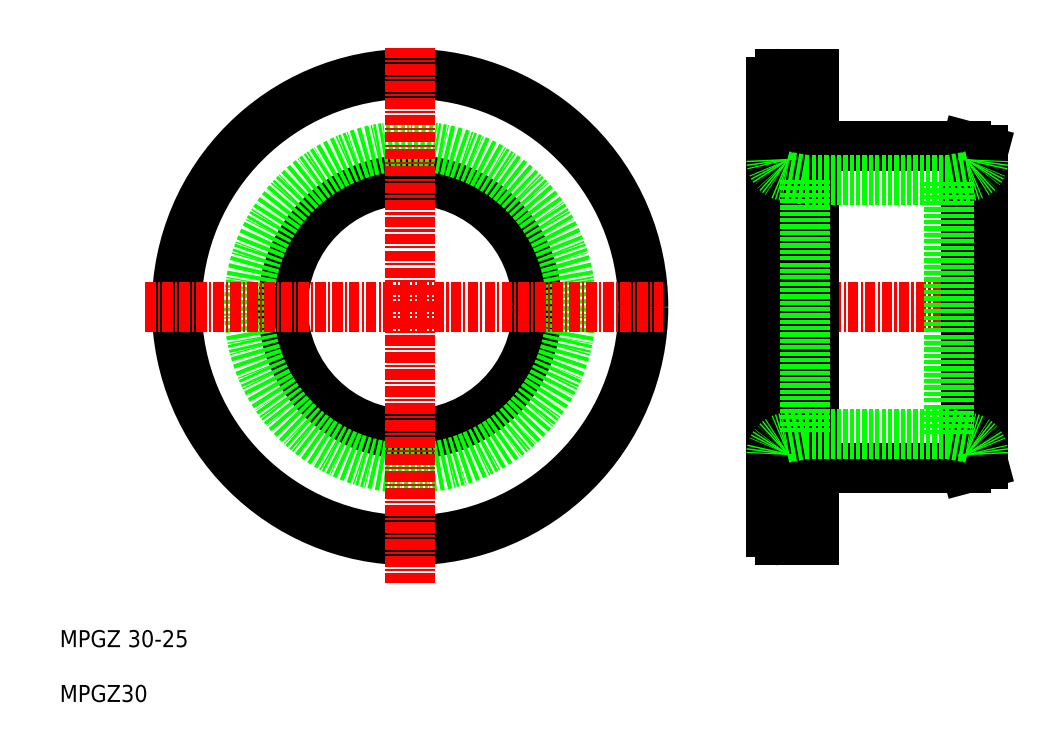
<metadata>
{"format":"dxf","ext":"dxf","renderer":"ezdxf+matplotlib","layout":"modelspace","background":"white","min_lineweight":24,"dpi":150}
</metadata>
<code>
0
SECTION
2
ENTITIES
0
LINE
8
CENTER
10
95.11
20
82.7
30
0
11
124.8
21
82.7
31
0
0
CIRCLE
8
0
10
55.49
20
82.7
30
0
40
15
0
CIRCLE
8
0
10
55.49
20
82.7
30
0
40
19
0
CIRCLE
8
0
10
55.49
20
82.7
30
0
40
27.5
0
LINE
8
CENTER
10
55.49
20
50.11
30
0
11
55.49
21
113.3
31
0
0
TEXT
8
0
10
14.19
20
42.6
30
0
40
2
1
MPGZ 30-25
0
LINE
8
CENTER
10
24.28
20
82.7
30
0
11
85.26
21
82.7
31
0
0
TEXT
8
0
10
14.19
20
36.14
30
0
40
2
1
MPGZ30
0
LINE
8
0
10
123.1
20
64.24
30
0
11
123.1
21
101.2
31
0
0
LINE
8
0
10
121.1
20
101.7
30
0
11
121.1
21
63.7
31
0
0
LINE
8
0
10
98.09
20
109.2
30
0
11
98.09
21
56.2
31
0
0
LINE
8
0
10
103.1
20
110.2
30
0
11
103.1
21
55.2
31
0
0
LINE
8
0
10
103.5
20
63.7
30
0
11
121.1
21
63.7
31
0
0
LINE
8
0
10
99.09
20
55.2
30
0
11
103.1
21
55.2
31
0
0
ARC
8
0
10
99.09
20
56.2
30
0
40
1
50
180
51
270
0
ARC
8
0
10
103.5
20
63.3
30
0
40
0.4
50
90
51
180
0
LINE
8
0
10
123.1
20
64.24
30
0
11
121.1
21
63.7
31
0
0
LINE
8
0
10
103.5
20
101.7
30
0
11
121.1
21
101.7
31
0
0
ARC
8
0
10
103.5
20
102.1
30
0
40
0.4
50
180
51
270
0
LINE
8
0
10
99.09
20
110.2
30
0
11
103.1
21
110.2
31
0
0
ARC
8
0
10
99.09
20
109.2
30
0
40
1
50
90
51
180
0
LINE
8
0
10
123.1
20
101.2
30
0
11
121.1
21
101.7
31
0
0
LINE
8
0
10
102.1
20
97.7
30
0
11
119.1
21
97.7
31
0
0
LINE
8
0
10
102.1
20
67.7
30
0
11
119.1
21
67.7
31
0
0
LINE
8
0
10
102.1
20
97.7
30
0
11
102.1
21
67.7
31
0
0
ARC
8
0
10
100.1
20
65.32
30
0
40
2
50
100
51
180
0
LINE
8
0
10
102.1
20
67.7
30
0
11
99.74
21
67.29
31
0
0
ARC
8
0
10
100.1
20
100.1
30
0
40
2
50
180
51
260
0
LINE
8
0
10
102.1
20
97.7
30
0
11
99.74
21
98.12
31
0
0
LINE
8
0
10
119.1
20
67.7
30
0
11
119.1
21
97.7
31
0
0
ARC
8
0
10
121.1
20
65.32
30
0
40
2
50
0
51
80
0
LINE
8
0
10
119.1
20
67.7
30
0
11
121.4
21
67.29
31
0
0
ARC
8
0
10
121.1
20
100.1
30
0
40
2
50
280
51
0
0
LINE
8
0
10
119.1
20
97.7
30
0
11
121.4
21
98.12
31
0
0
ENDSEC
0
EOF

</code>
